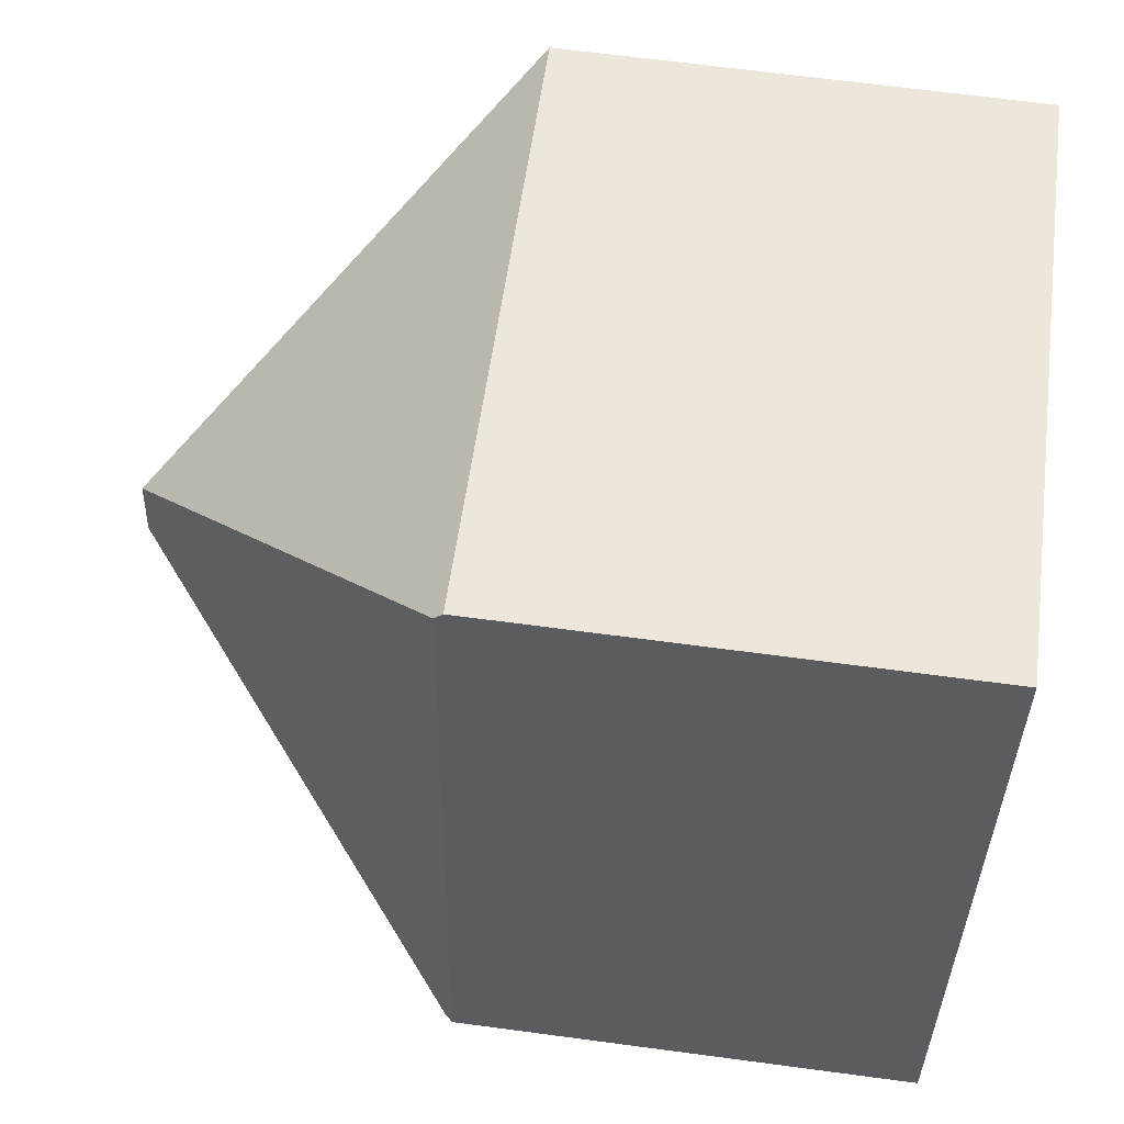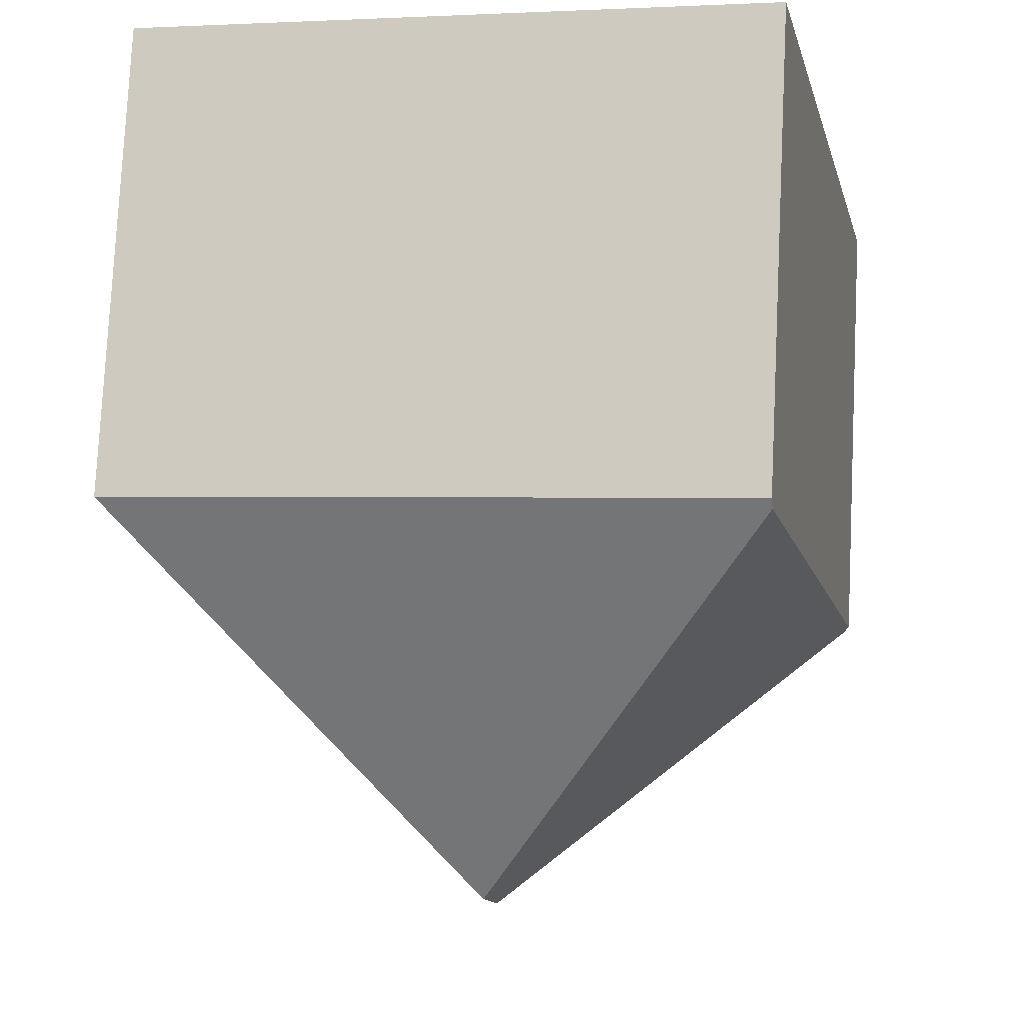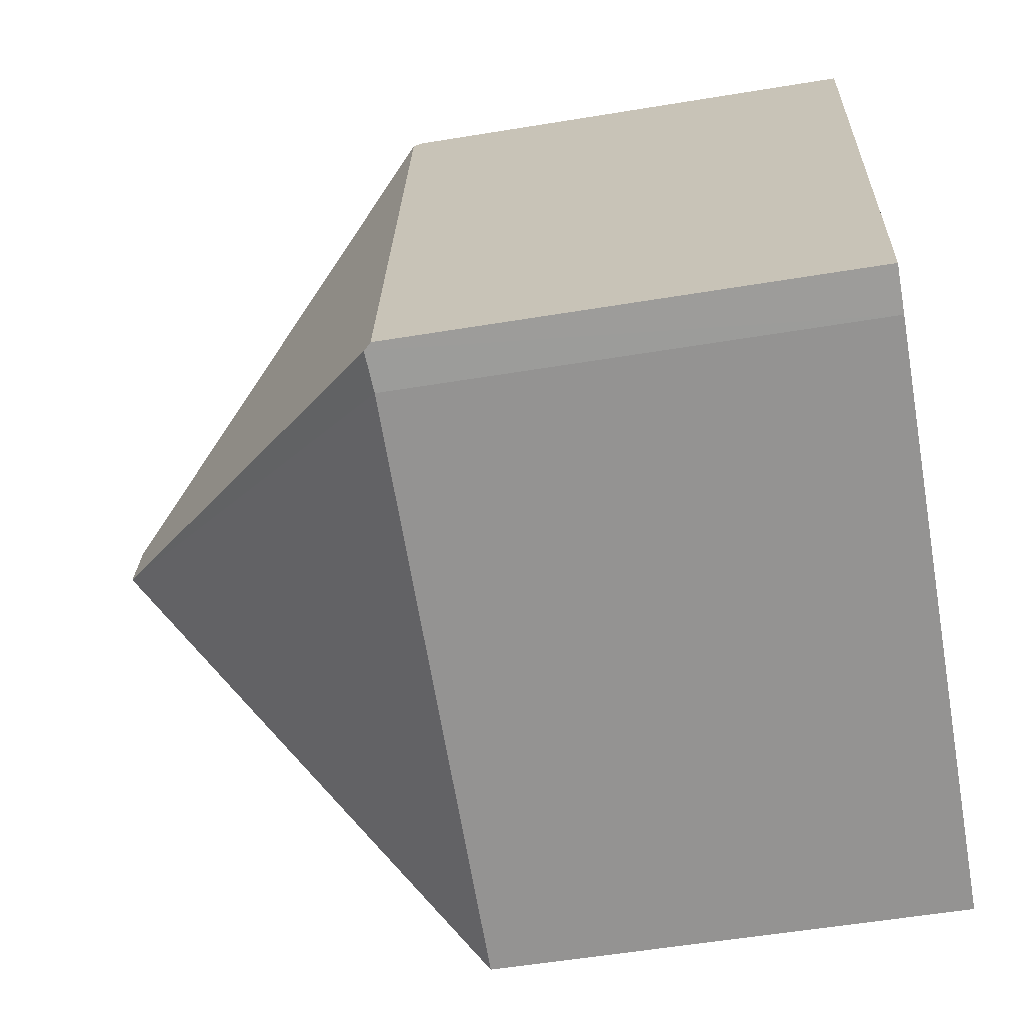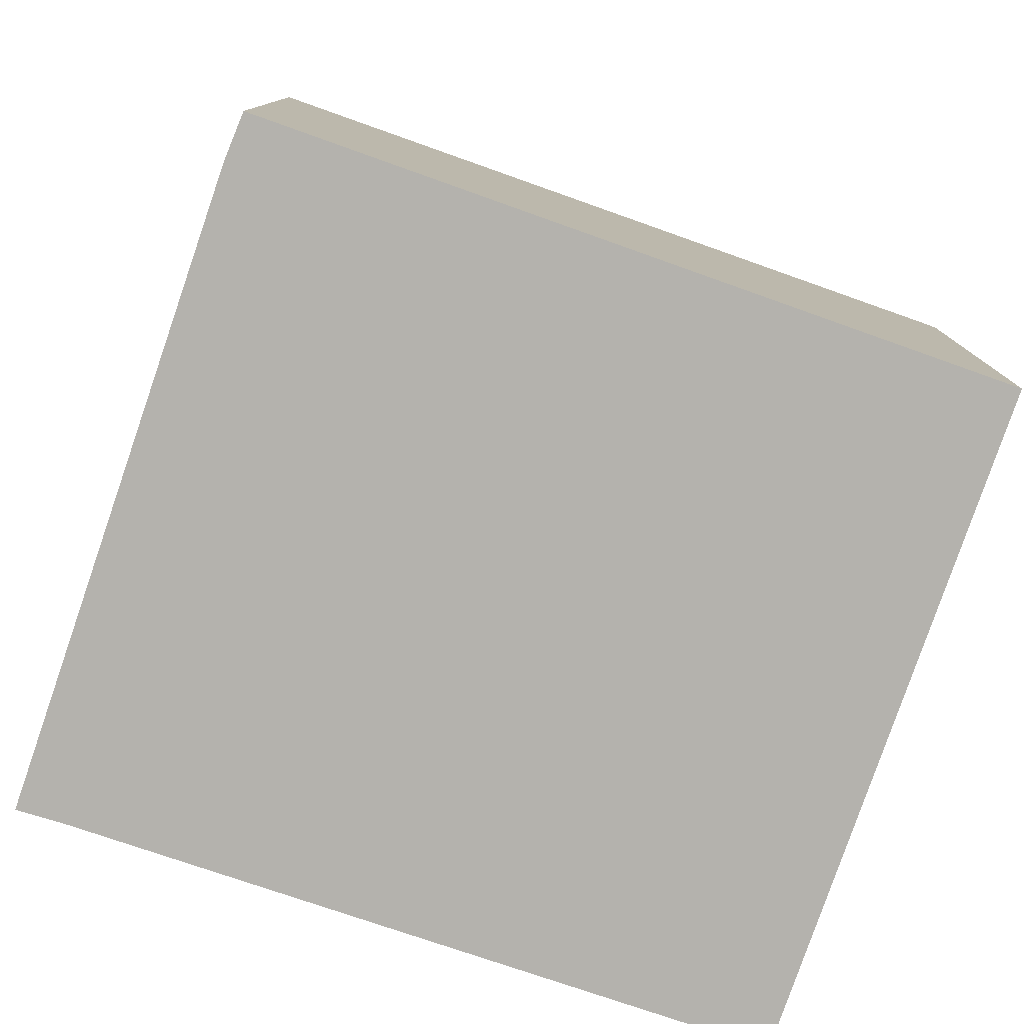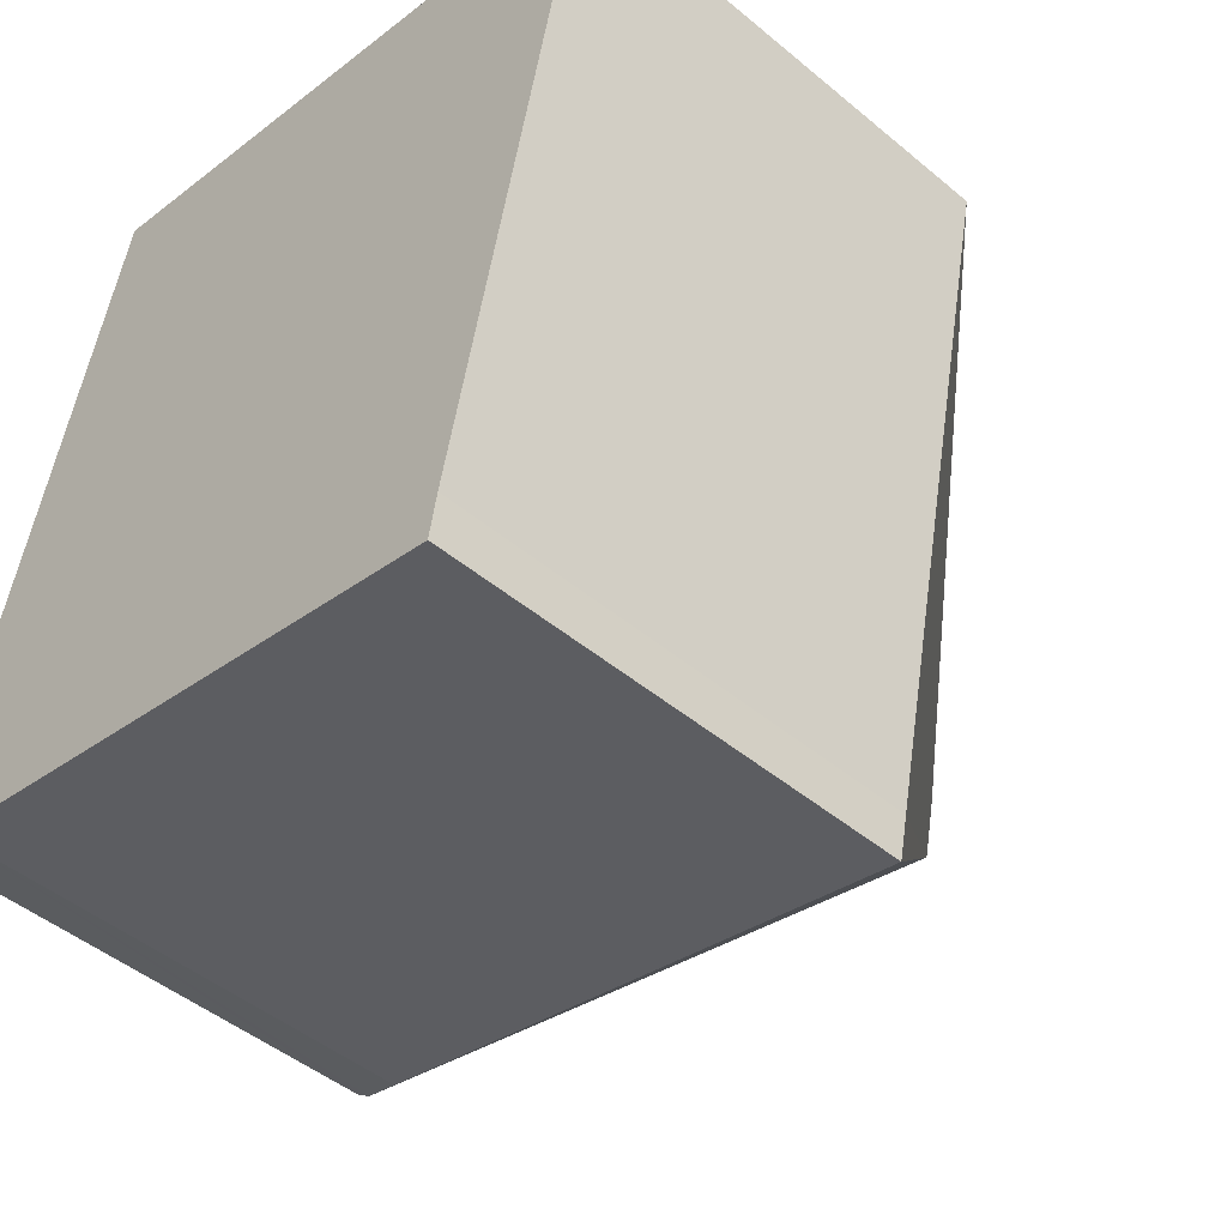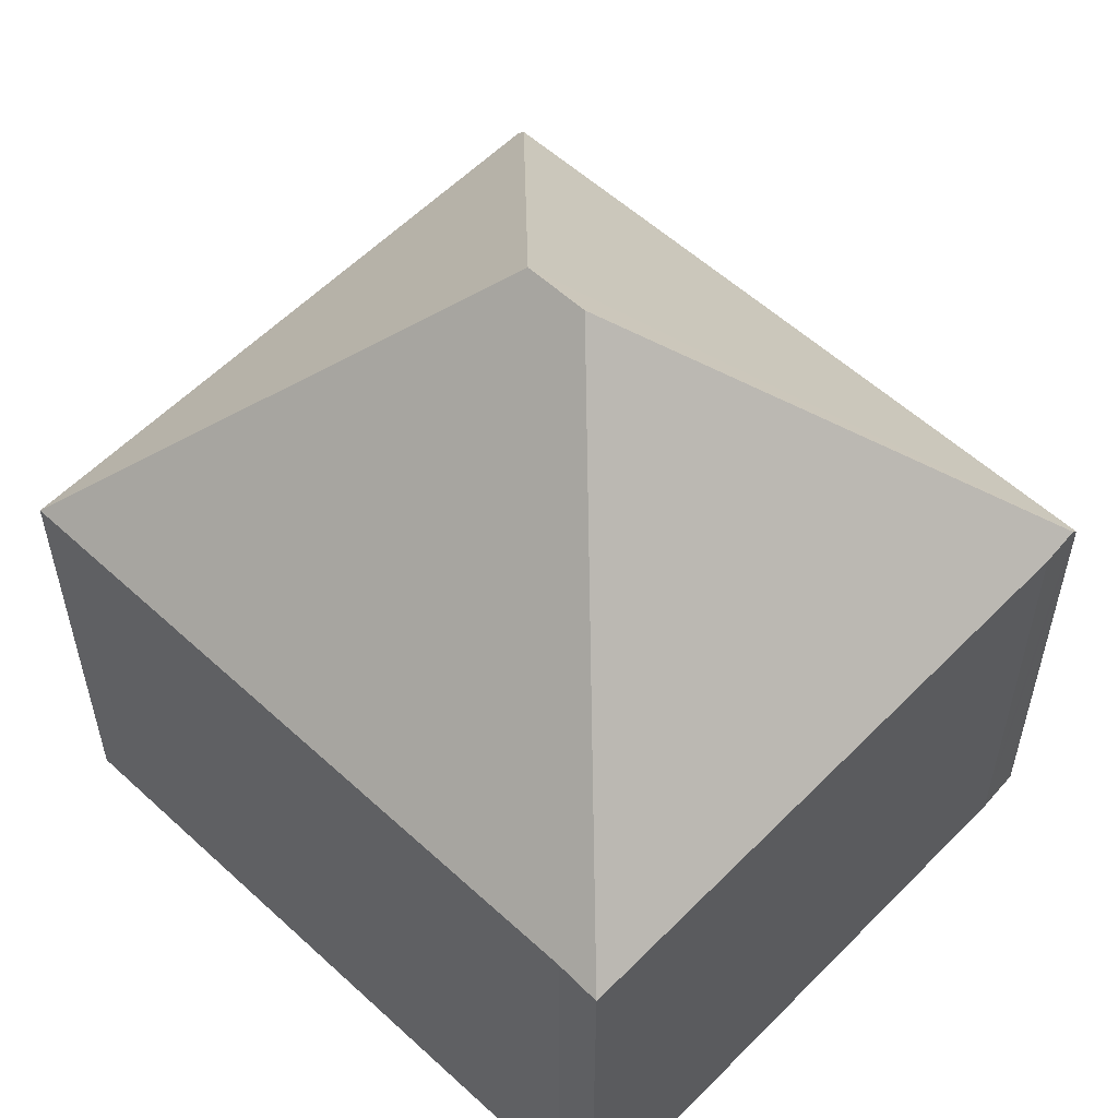
<metadata>
{"format":"obj","ext":"obj","renderer":"f3d","projection":"perspective","resolution":1024,"background":"white","views":[{"elev":66.8,"azim":-82.4,"up":"+Z"},{"elev":78.1,"azim":-177.2,"up":"+Z"},{"elev":-55.1,"azim":-80.1,"up":"+Z"},{"elev":-79.6,"azim":-96.8,"up":"+Y"},{"elev":-46.9,"azim":46.6,"up":"+Z"},{"elev":56.6,"azim":145.7,"up":"+Y"}]}
</metadata>
<code>
v  6.086 12.37 4.704
v  0 7.072 4.33e-16
v  2.361 7.28 10.44
v  0.103 7.185 -0.029
v  5.885 12.37 3.729
v  2.387 7.155 10.55
v  11.9 7.155 8.483
v  9.818 7.178 -1.471
v  9.702 7.16 -2.138
v  0.685 7.148 -0.19
v  9.702 1.309e-16 -2.138
v  0.685 1.163e-17 -0.19
v  0 0 0
v  0.103 1.776e-18 -0.029
v  2.361 -6.39e-16 10.44
v  2.387 -6.46e-16 10.55
v  11.9 -5.194e-16 8.483
v  9.818 9.007e-17 -1.471
g defaultobject
f 1 2 3
f 2 1 4
f 4 1 5
f 6 1 3
f 1 6 7
f 5 8 9
f 8 5 7
f 7 5 1
f 10 5 9
f 5 10 4
f 11 10 9
f 10 11 12
f 12 4 10
f 4 12 2
f 2 12 13
f 13 12 14
f 13 3 2
f 3 13 15
f 3 15 6
f 6 15 16
f 16 7 6
f 7 16 17
f 18 9 8
f 9 18 11
f 7 18 8
f 18 7 17
f 15 17 16
f 17 15 13
f 17 13 18
f 18 13 11
f 11 13 12

</code>
